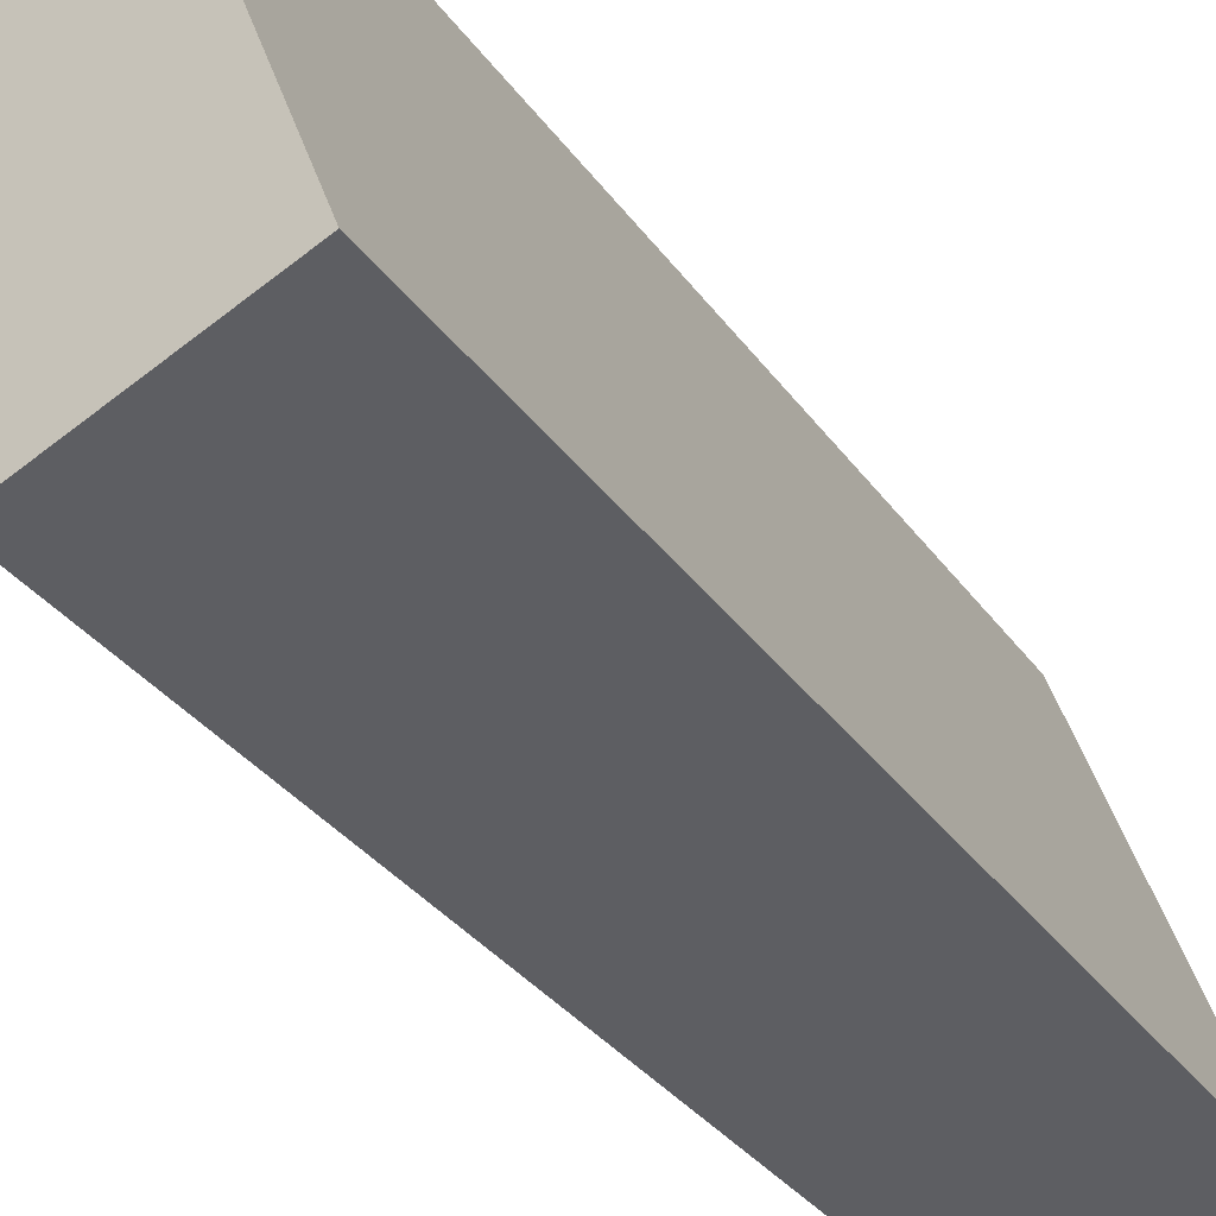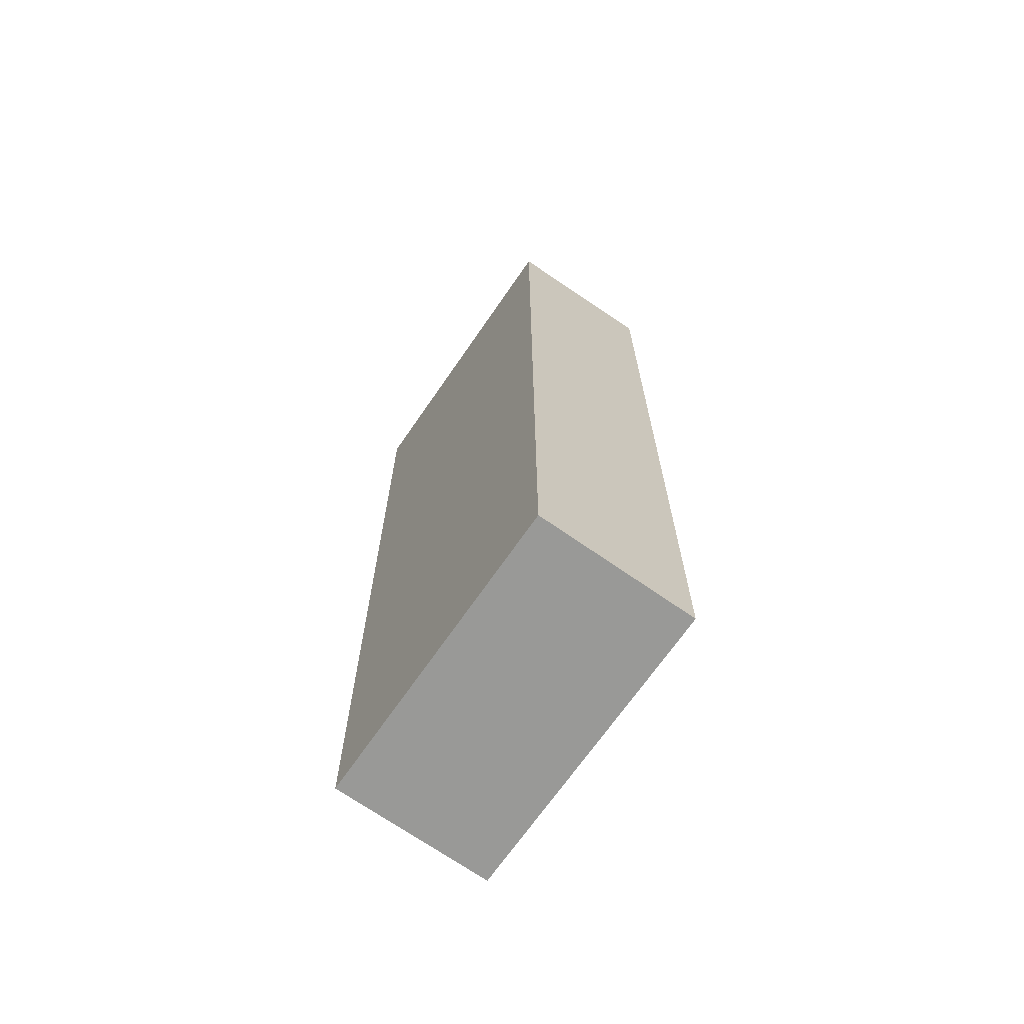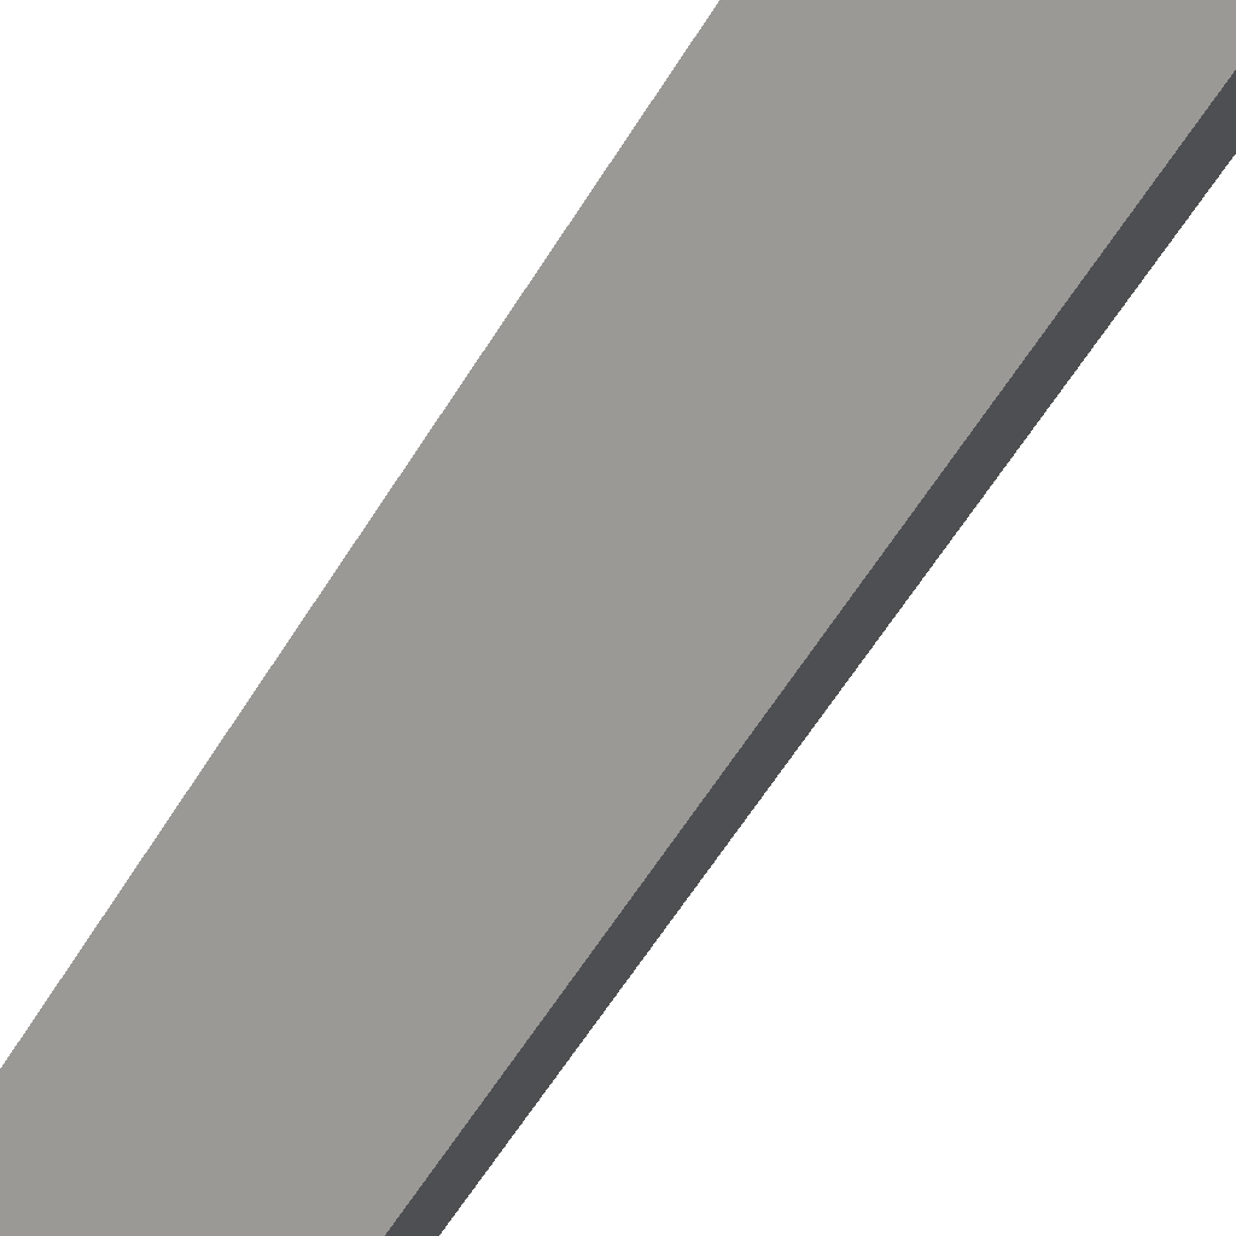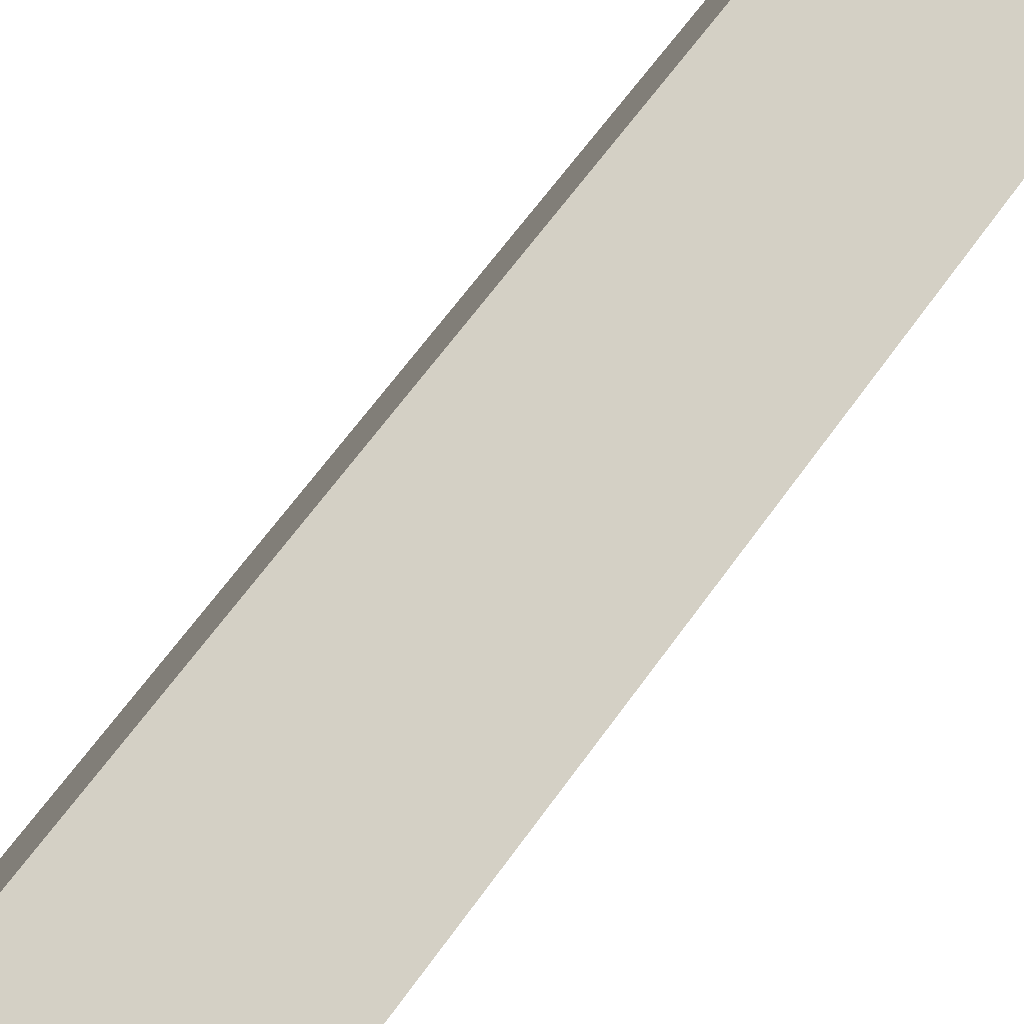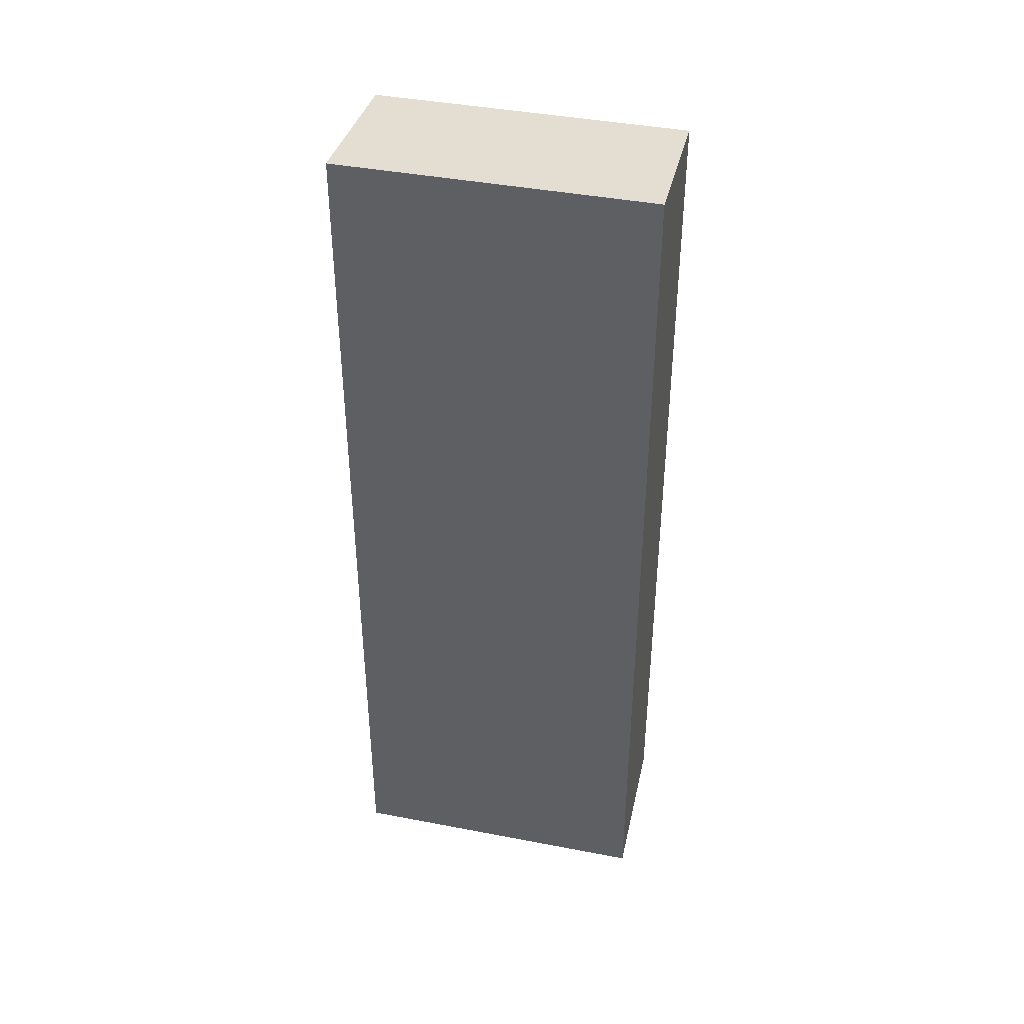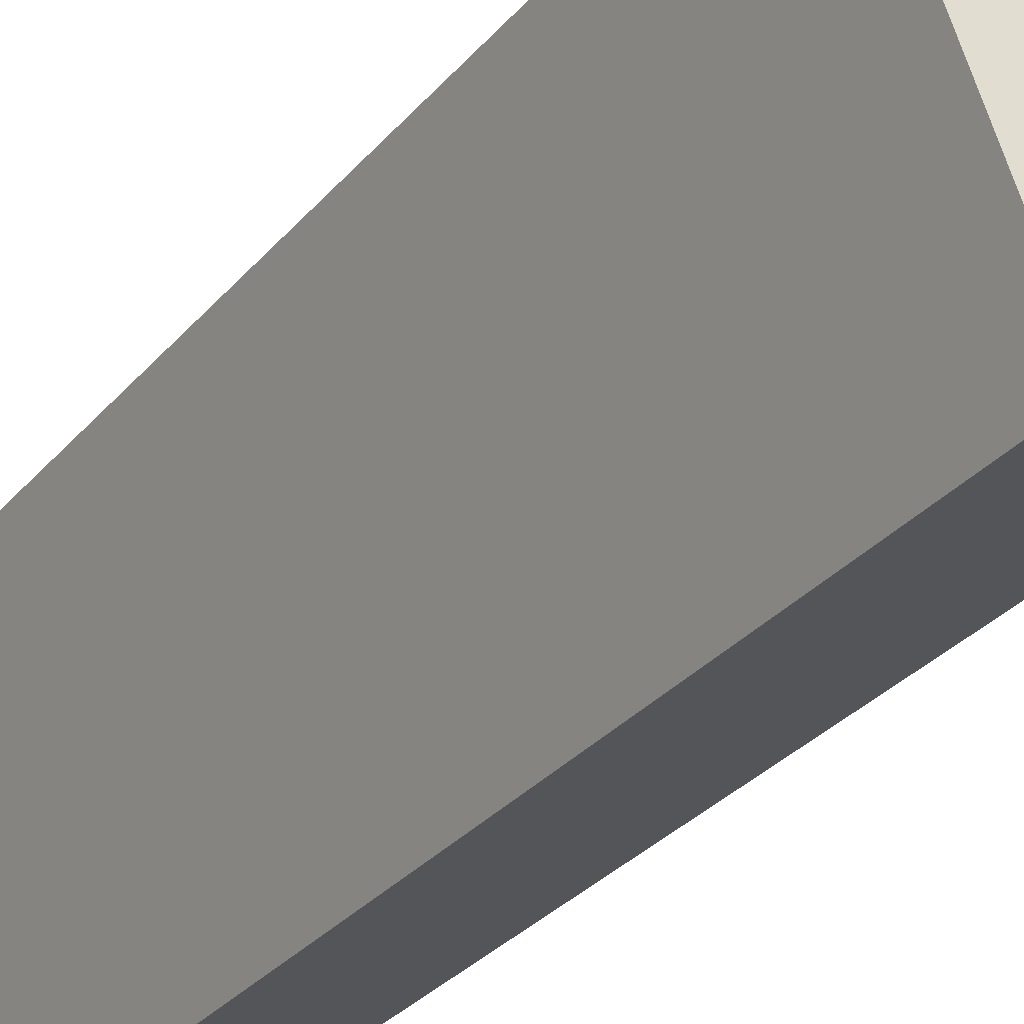
<metadata>
{"format":"obj","ext":"obj","renderer":"f3d","projection":"perspective","resolution":1024,"background":"white","views":[{"elev":-27.9,"azim":-153.8,"up":"+Z"},{"elev":-68.8,"azim":166.9,"up":"+Y"},{"elev":-62.6,"azim":-32.1,"up":"+Z"},{"elev":61.8,"azim":34.9,"up":"+Z"},{"elev":41.1,"azim":-55.4,"up":"+Y"},{"elev":-31.1,"azim":147.2,"up":"+Z"}]}
</metadata>
<code>
v  1.074 14.41 -0.435
v  3.76 14.28 2.544
v  2.385 14.28 -0.967
v  0 14.53 8.895e-16
v  1.801 14.53 4.591
v  2.89 14.41 4.145
v  4.18 14.28 3.617
v  3.76 14.32 3.789
v  4.18 -2.215e-16 3.617
v  2.385 5.921e-17 -0.967
v  3.76 -1.558e-16 2.544
v  0 0 0
v  1.074 2.664e-17 -0.435
v  1.801 -2.811e-16 4.591
v  2.89 -2.538e-16 4.145
v  3.76 -2.32e-16 3.789
g defaultobject
f 1 2 3
f 2 1 4
f 2 4 5
f 2 5 6
f 2 6 7
f 7 6 8
f 9 2 7
f 2 9 3
f 3 9 10
f 10 9 11
f 10 1 3
f 1 10 4
f 4 10 12
f 12 10 13
f 12 5 4
f 5 12 14
f 14 6 5
f 6 14 8
f 8 14 7
f 7 14 9
f 9 14 15
f 9 15 16
f 11 13 10
f 13 11 12
f 12 11 14
f 14 11 15
f 15 11 9
f 15 9 16

</code>
